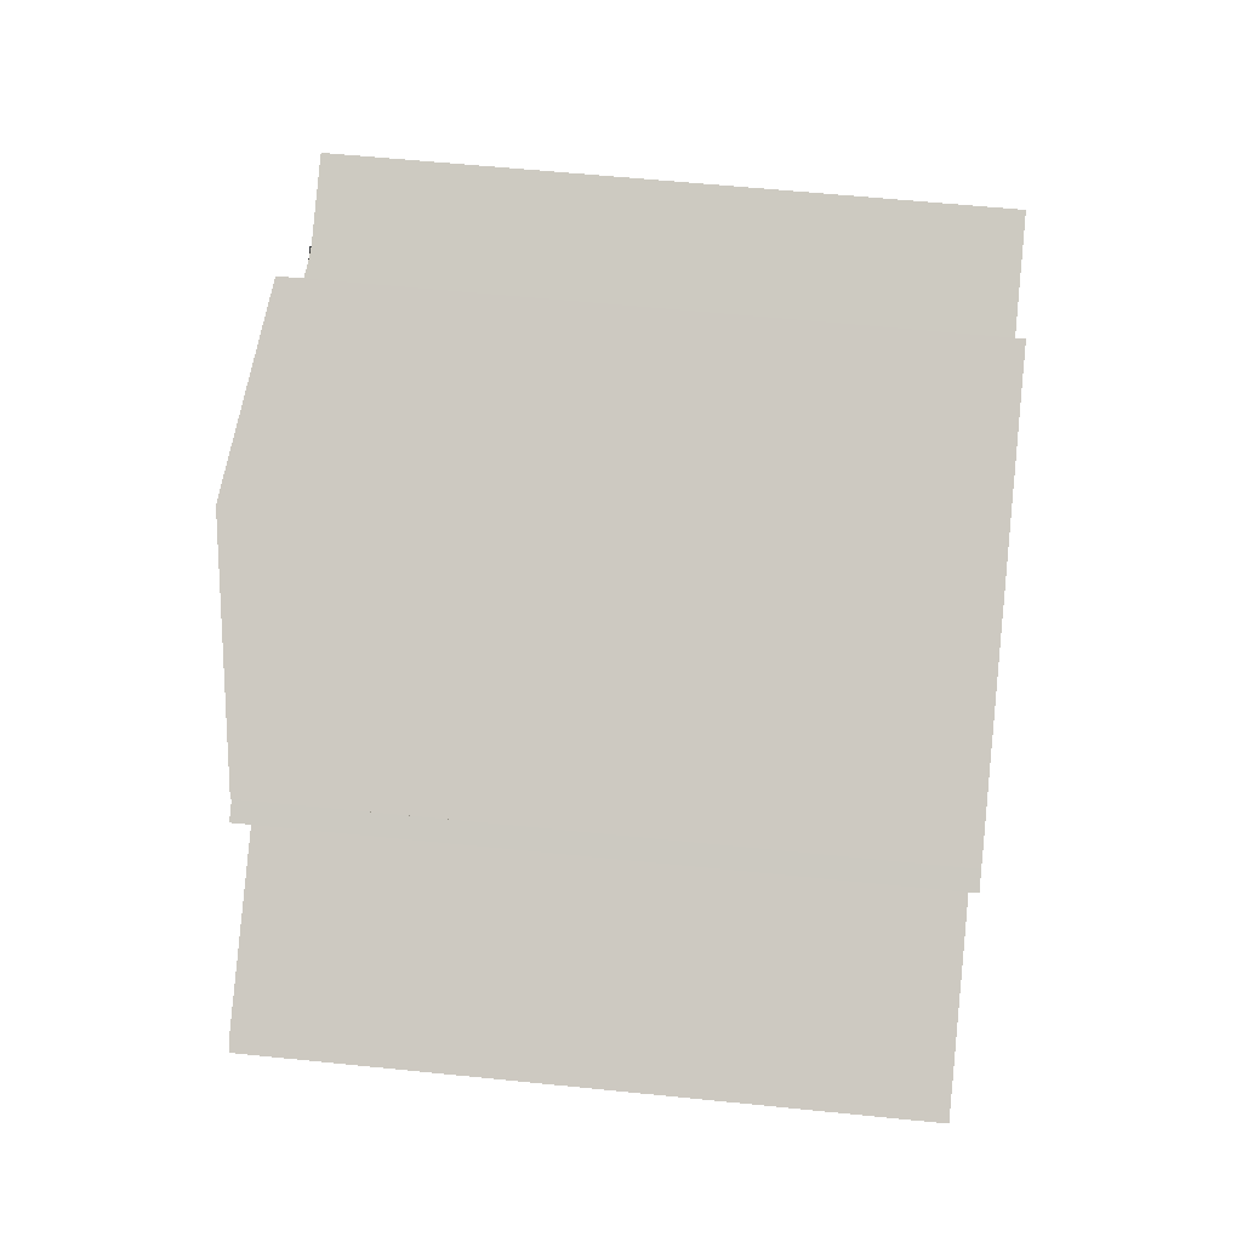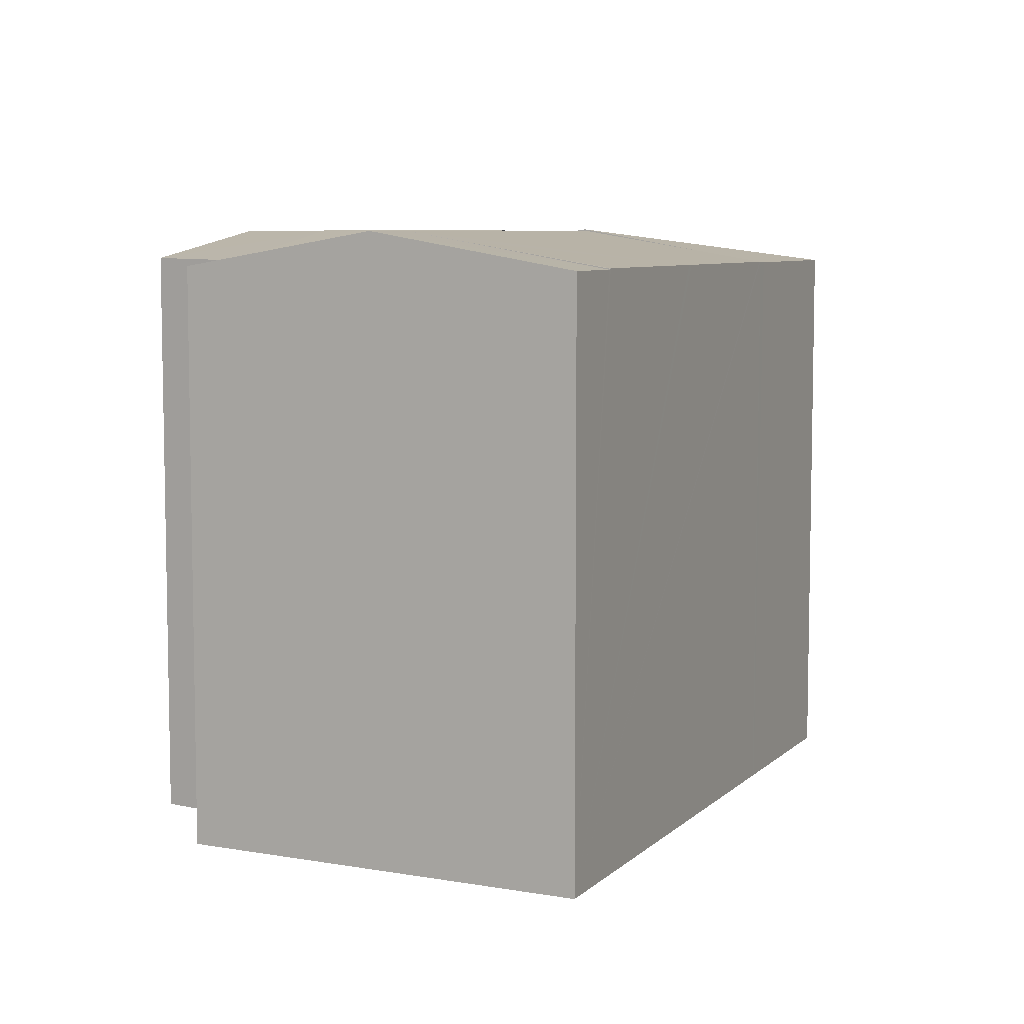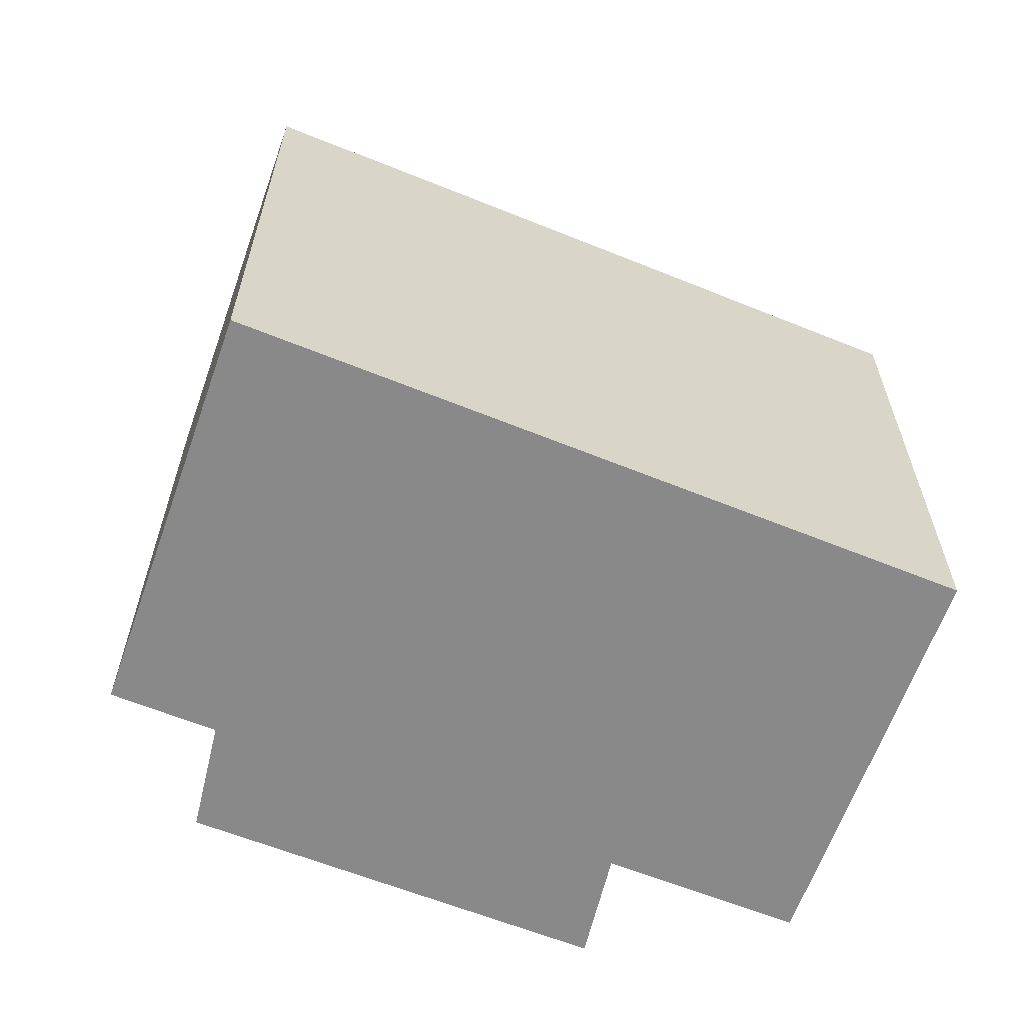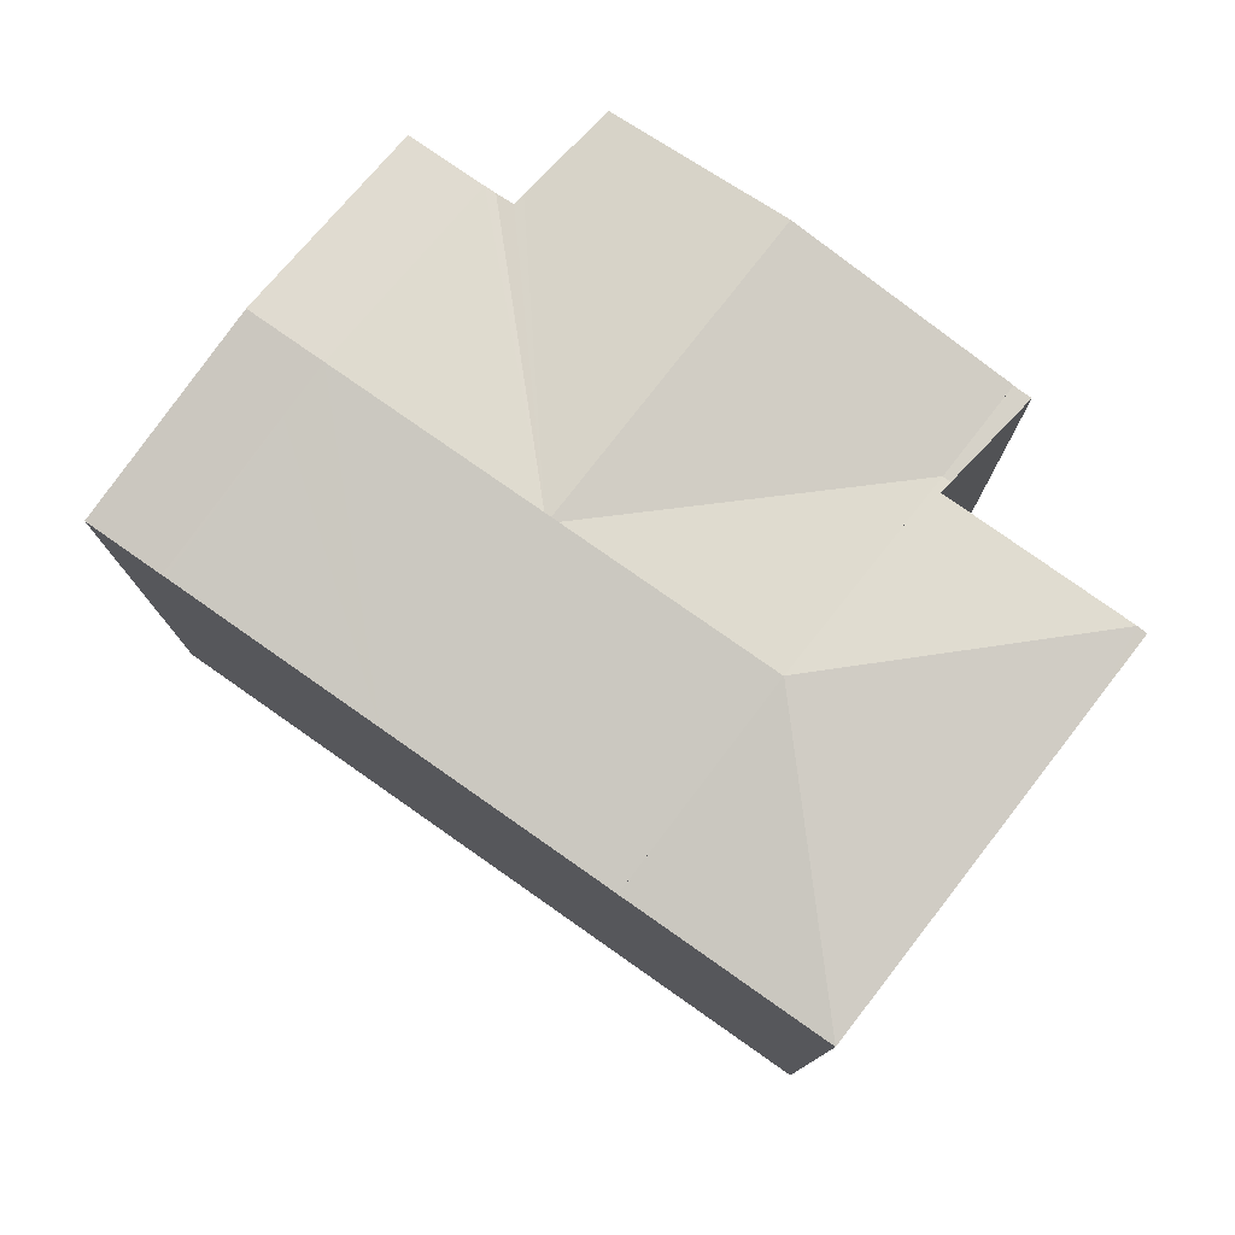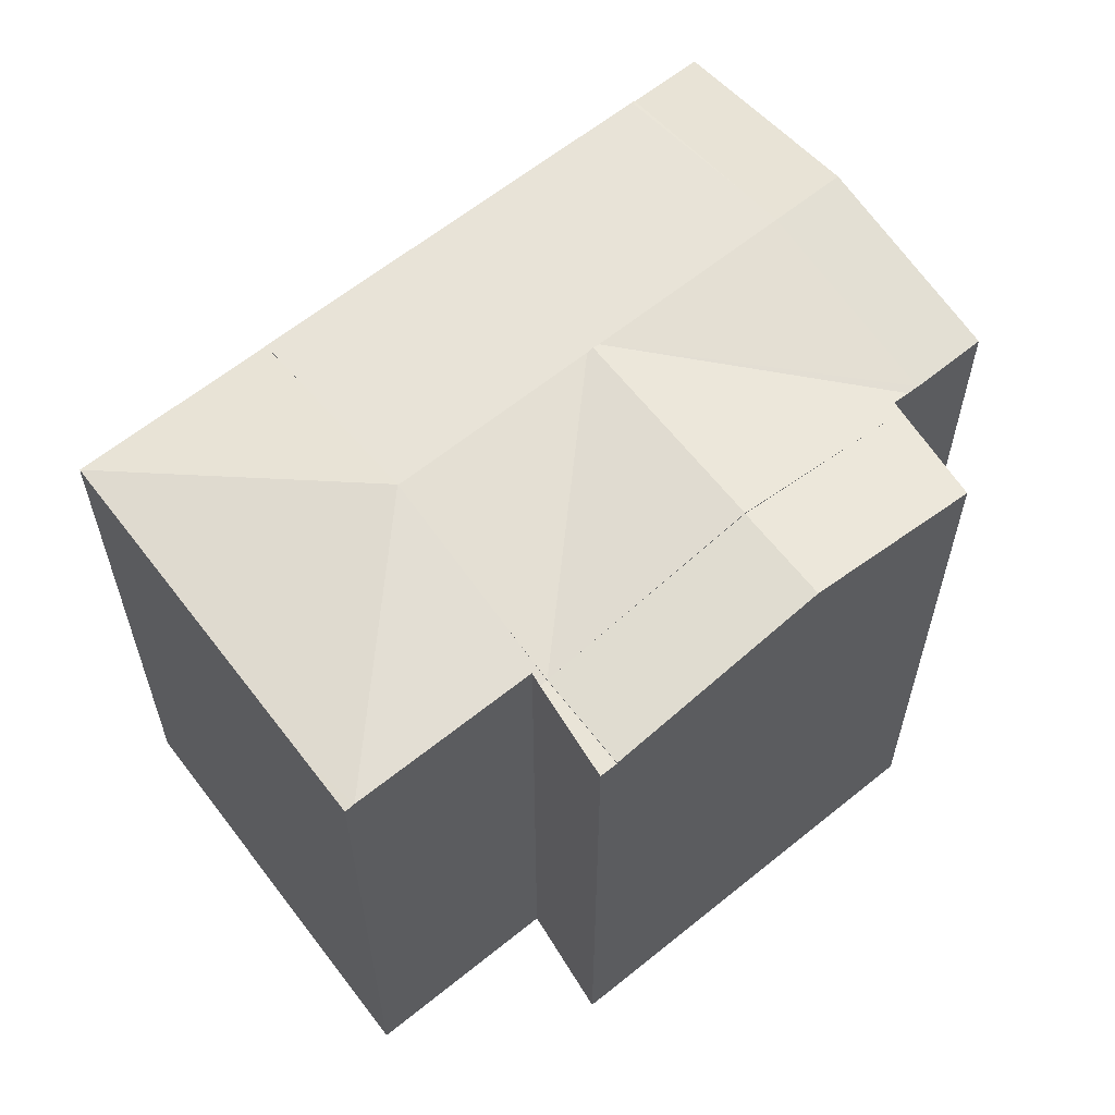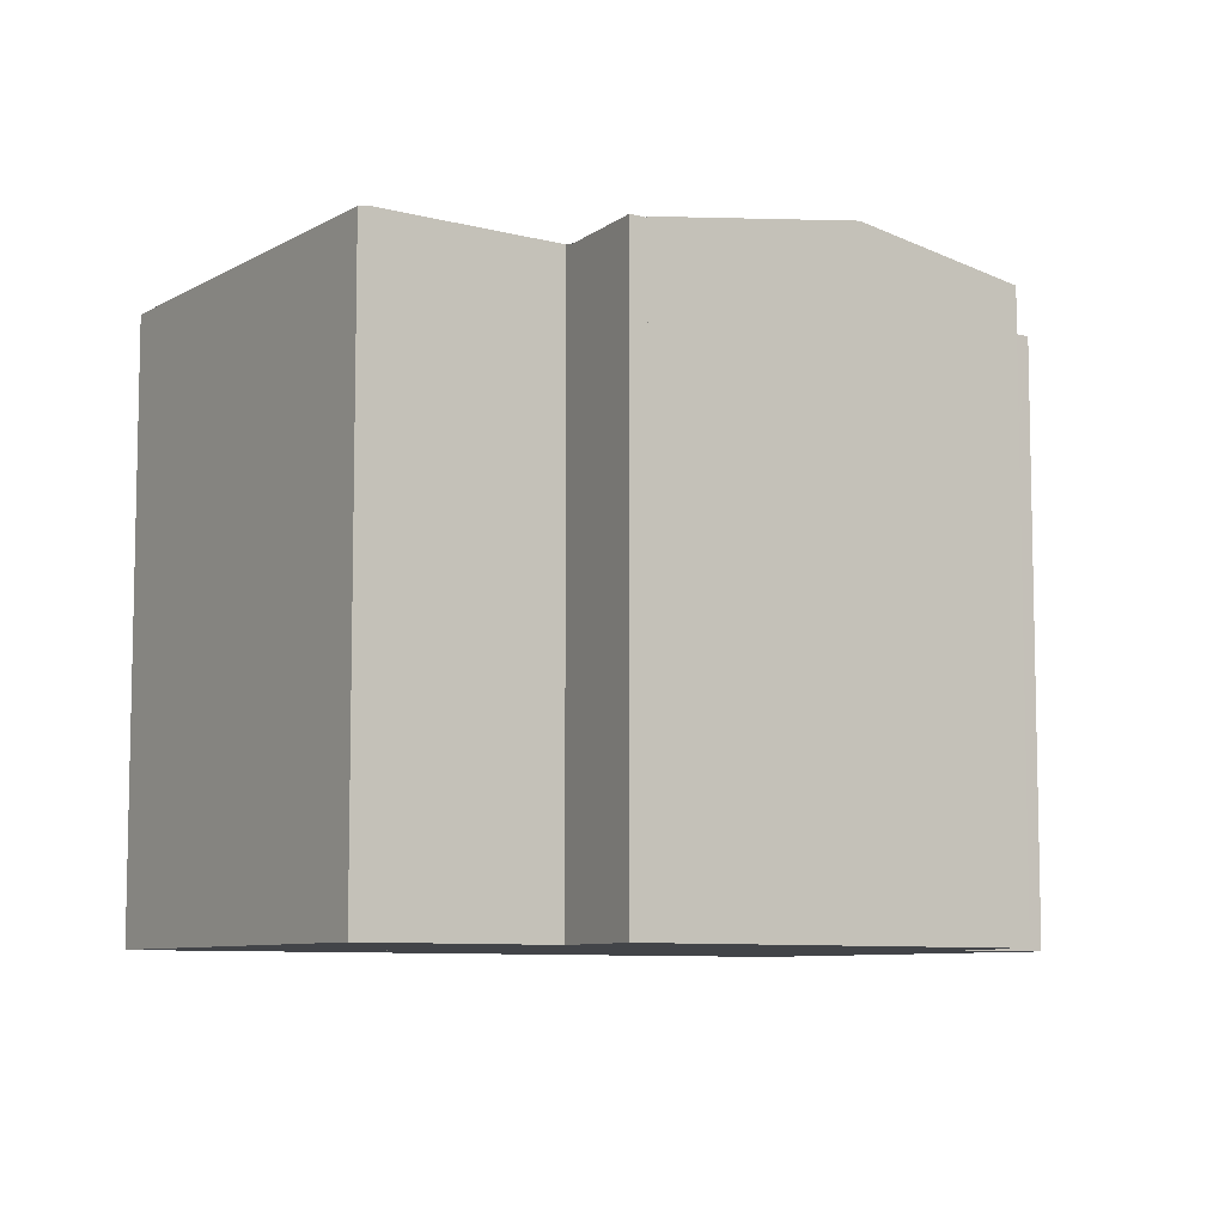
<metadata>
{"format":"obj","ext":"obj","renderer":"f3d","projection":"perspective","resolution":1024,"background":"white","views":[{"elev":58.5,"azim":-84.0,"up":"+Z"},{"elev":7.1,"azim":87.1,"up":"+Y"},{"elev":-63.0,"azim":130.7,"up":"+Y"},{"elev":78.4,"azim":-172.0,"up":"+Y"},{"elev":60.7,"azim":-67.0,"up":"+Y"},{"elev":-8.0,"azim":-63.4,"up":"+Y"}]}
</metadata>
<code>
v  10.4 15.69 -7.415
v  9.755 16 -5.647
v  10.69 15.69 -7.271
v  7.791 16.67 -2.228
v  6.959 15.69 -9.171
v  5.651 15.69 -9.838
v  0.243 15.73 0.126
v  0.836 15.69 -1.456
v  0 15.69 9.606e-16
v  1.54 15.69 -2.681
v  3.333 15.69 -5.803
v  4.004 15.69 -6.97
v  4.844 15.67 2.902
v  4.855 15.73 2.515
v  4.648 15.67 2.802
v  5.826 16 1.192
v  3.522 15.66 5.204
v  3.081 15.66 4.975
v  10.69 4.452e-16 -7.271
v  9.755 3.458e-16 -5.647
v  5.826 -7.299e-17 1.192
v  3.522 -3.187e-16 5.204
v  7.791 1.364e-16 -2.228
v  4.844 -1.777e-16 2.902
v  5.651 6.024e-16 -9.838
v  6.959 5.616e-16 -9.171
v  10.4 4.54e-16 -7.415
v  3.333 3.553e-16 -5.803
v  0.836 8.915e-17 -1.456
v  0 0 0
v  4.004 4.268e-16 -6.97
v  1.54 1.642e-16 -2.681
v  4.855 -1.54e-16 2.515
v  3.081 -3.046e-16 4.975
v  4.648 -1.716e-16 2.802
v  0.243 -7.715e-18 0.126
v  10.29 16.63 5.68
v  13.37 15.87 10.3
v  14.99 15.82 8.073
v  8.952 16.63 8.016
v  3.522 15.69 5.204
v  4.844 15.69 2.902
v  4.183 15.8 5.546
v  13.37 -6.309e-16 10.3
v  8.952 -4.908e-16 8.016
v  4.183 -3.396e-16 5.546
v  14.99 -4.943e-16 8.073
v  10.29 -3.478e-16 5.68
v  21.59 15.7 -1.715
v  21.5 15.71 -1.761
v  19.43 16.4 2.045
v  7.791 16.63 -2.228
v  13.07 16.63 0.464
v  10.29 16.66 5.68
v  13.24 16.66 0.55
v  13.41 16.63 0.636
v  15.17 15.82 7.818
v  15.62 15.74 8.045
v  15.9 15.74 8.187
v  18.69 16.64 3.328
v  17.8 15.71 9.156
v  15.9 15.71 8.187
v  20.59 16.64 4.299
v  16.3 15.71 -4.407
v  16.14 15.71 -4.492
v  15.97 15.71 -4.579
v  13.24 16.63 0.55
v  10.78 15.71 -7.225
v  10.69 15.71 -7.271
v  21.59 15.68 -1.715
v  23.49 15.68 -0.744
v  23.49 4.556e-17 -0.744
v  21.59 1.05e-16 -1.715
v  10.78 4.424e-16 -7.225
v  16.3 2.699e-16 -4.407
v  21.5 1.078e-16 -1.761
v  15.97 2.804e-16 -4.579
v  16.14 2.751e-16 -4.492
v  15.17 -4.787e-16 7.818
v  15.62 -4.926e-16 8.045
v  17.8 -5.606e-16 9.156
v  15.9 -5.013e-16 8.187
v  20.59 -2.632e-16 4.299
g defaultobject
f 1 2 3
f 2 1 4
f 4 1 5
f 4 5 6
f 7 8 9
f 8 7 4
f 8 4 10
f 10 4 11
f 11 4 12
f 12 4 6
f 13 14 15
f 14 13 16
f 14 4 7
f 4 14 16
f 17 15 18
f 15 17 13
f 2 19 3
f 19 2 4
f 19 4 16
f 19 16 13
f 19 13 17
f 19 17 20
f 20 17 21
f 21 17 22
f 20 21 23
f 21 22 24
f 19 1 3
f 1 19 5
f 5 19 6
f 6 19 25
f 25 19 26
f 26 19 27
f 25 12 6
f 12 25 11
f 11 25 10
f 10 25 8
f 8 25 9
f 9 25 28
f 9 28 29
f 9 29 30
f 28 25 31
f 29 28 32
f 33 15 14
f 15 33 18
f 18 33 34
f 34 33 35
f 9 14 7
f 14 9 30
f 14 30 33
f 33 30 36
f 34 17 18
f 17 34 22
f 34 24 22
f 24 34 35
f 24 35 21
f 21 35 33
f 21 33 36
f 21 36 23
f 23 36 30
f 23 30 29
f 23 29 20
f 20 29 32
f 20 32 28
f 20 28 19
f 19 28 31
f 19 31 27
f 27 31 26
f 26 31 25
f 37 38 39
f 38 37 40
f 41 37 42
f 37 41 43
f 37 43 40
f 40 44 38
f 44 40 43
f 44 43 41
f 44 41 45
f 45 41 46
f 46 41 22
f 44 39 38
f 39 44 47
f 47 37 39
f 37 47 42
f 42 47 24
f 24 47 48
f 24 41 42
f 41 24 22
f 44 48 47
f 48 44 45
f 48 45 24
f 24 45 46
f 24 46 22
f 49 50 51
f 52 42 53
f 42 52 16
f 54 53 42
f 53 54 55
f 56 54 39
f 54 56 55
f 56 57 58
f 57 56 39
f 59 56 58
f 56 59 60
f 61 60 62
f 60 61 63
f 64 51 50
f 51 64 60
f 60 64 56
f 56 64 65
f 56 65 66
f 56 66 67
f 67 66 68
f 67 68 53
f 53 68 52
f 52 68 69
f 52 69 2
f 70 63 71
f 63 70 60
f 60 70 51
f 70 49 51
f 62 60 59
f 72 70 71
f 70 72 50
f 50 72 64
f 64 72 65
f 65 72 66
f 66 72 68
f 68 72 69
f 69 72 73
f 69 73 74
f 69 74 19
f 74 73 75
f 75 73 76
f 74 75 77
f 77 75 78
f 19 2 69
f 2 19 52
f 52 19 16
f 16 19 42
f 42 19 20
f 42 20 21
f 42 21 24
f 21 20 23
f 24 54 42
f 54 24 39
f 39 24 47
f 47 24 48
f 79 58 57
f 58 79 62
f 62 79 61
f 61 79 80
f 61 80 81
f 81 80 82
f 47 57 39
f 57 47 79
f 63 72 71
f 72 63 61
f 72 61 83
f 83 61 81
f 48 79 47
f 82 83 81
f 83 82 80
f 83 80 79
f 83 79 48
f 83 48 24
f 83 24 72
f 72 24 21
f 72 21 23
f 72 23 73
f 73 23 20
f 73 20 75
f 75 20 77
f 77 20 74
f 74 20 19

</code>
